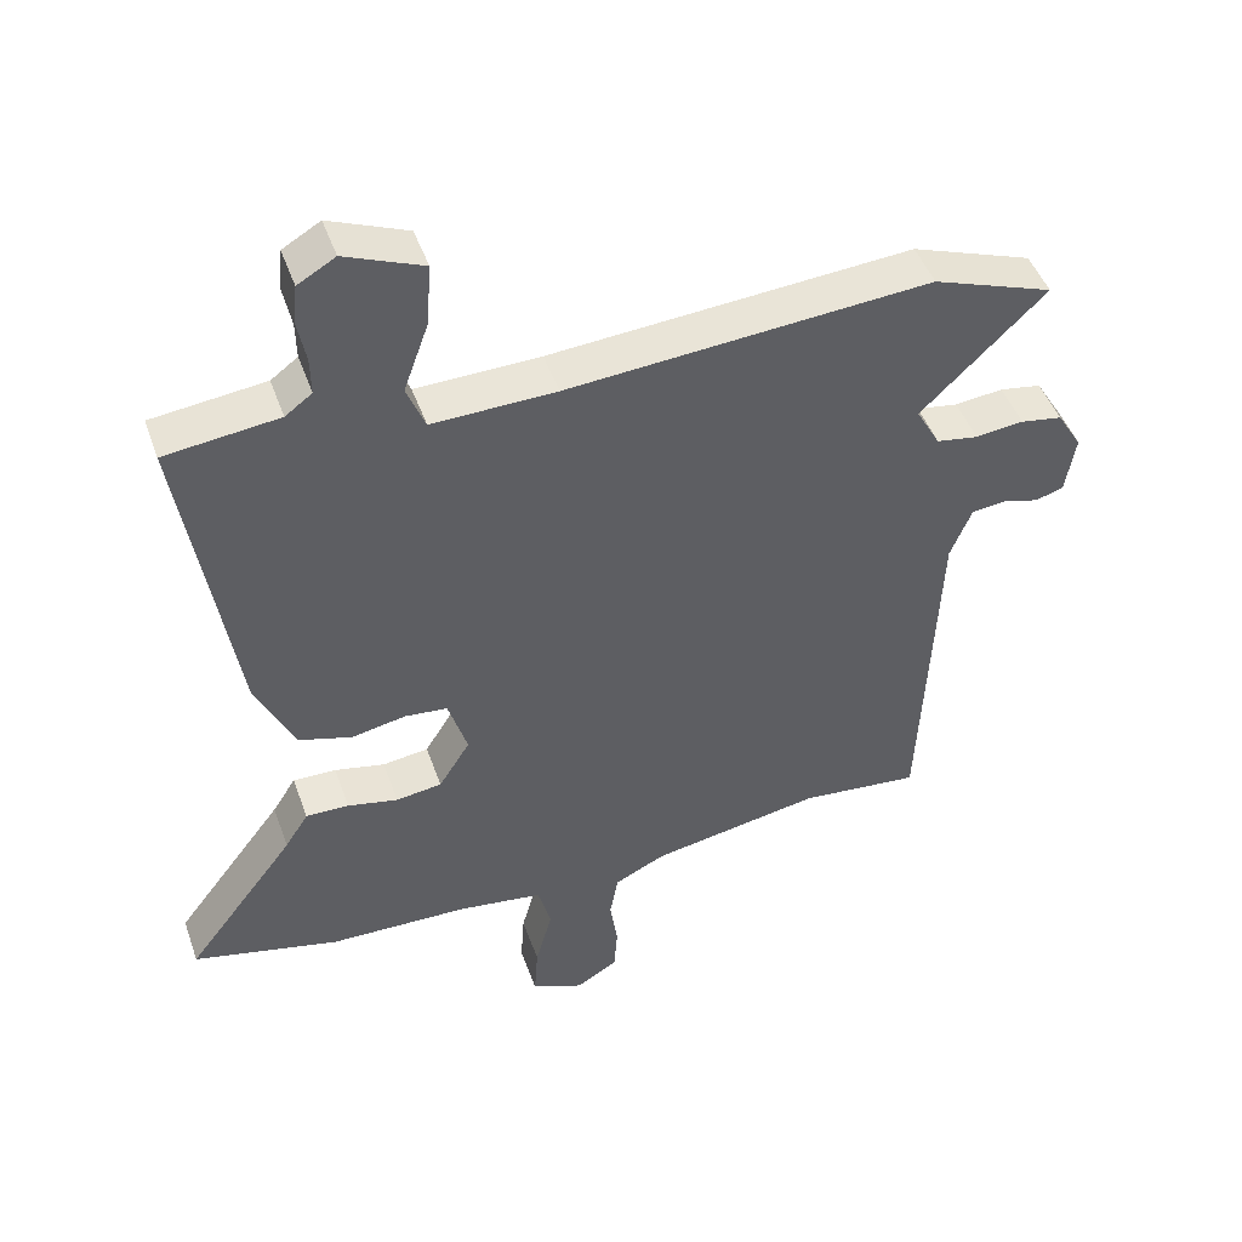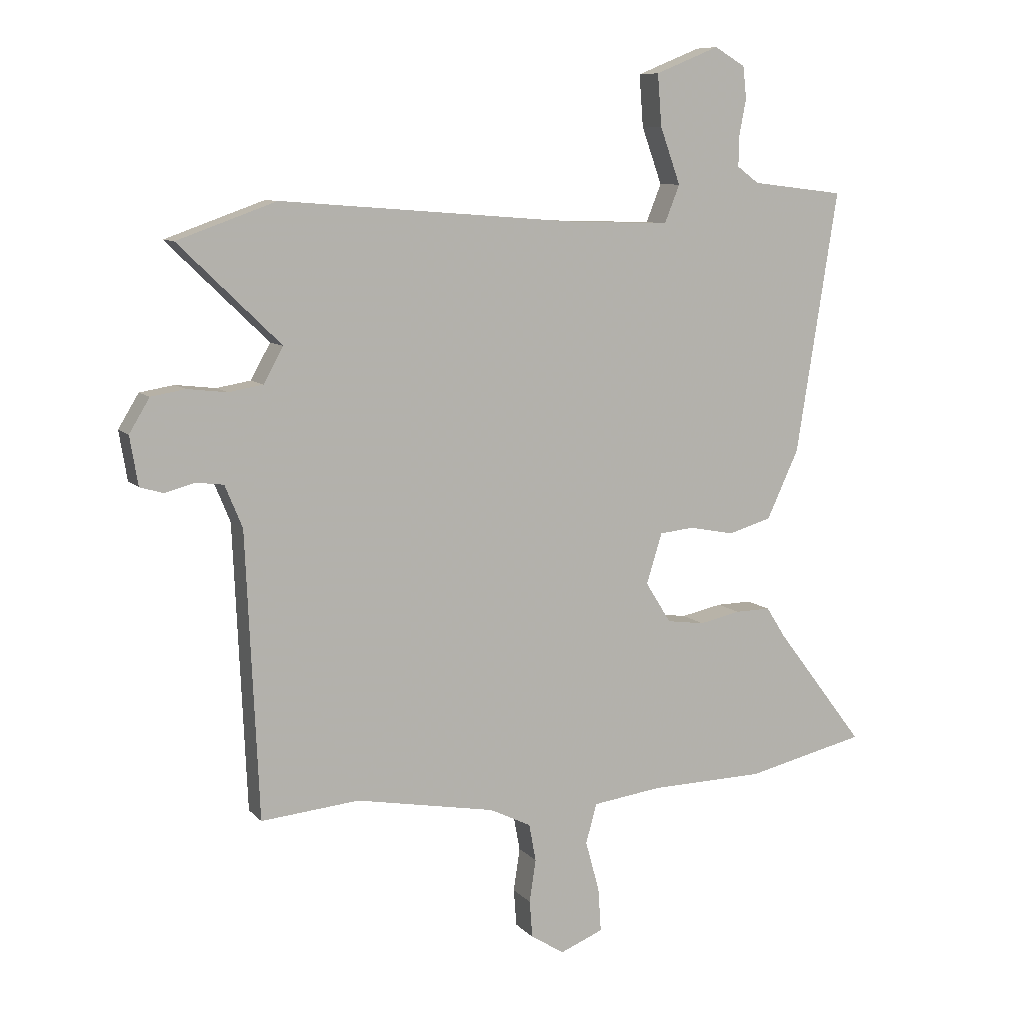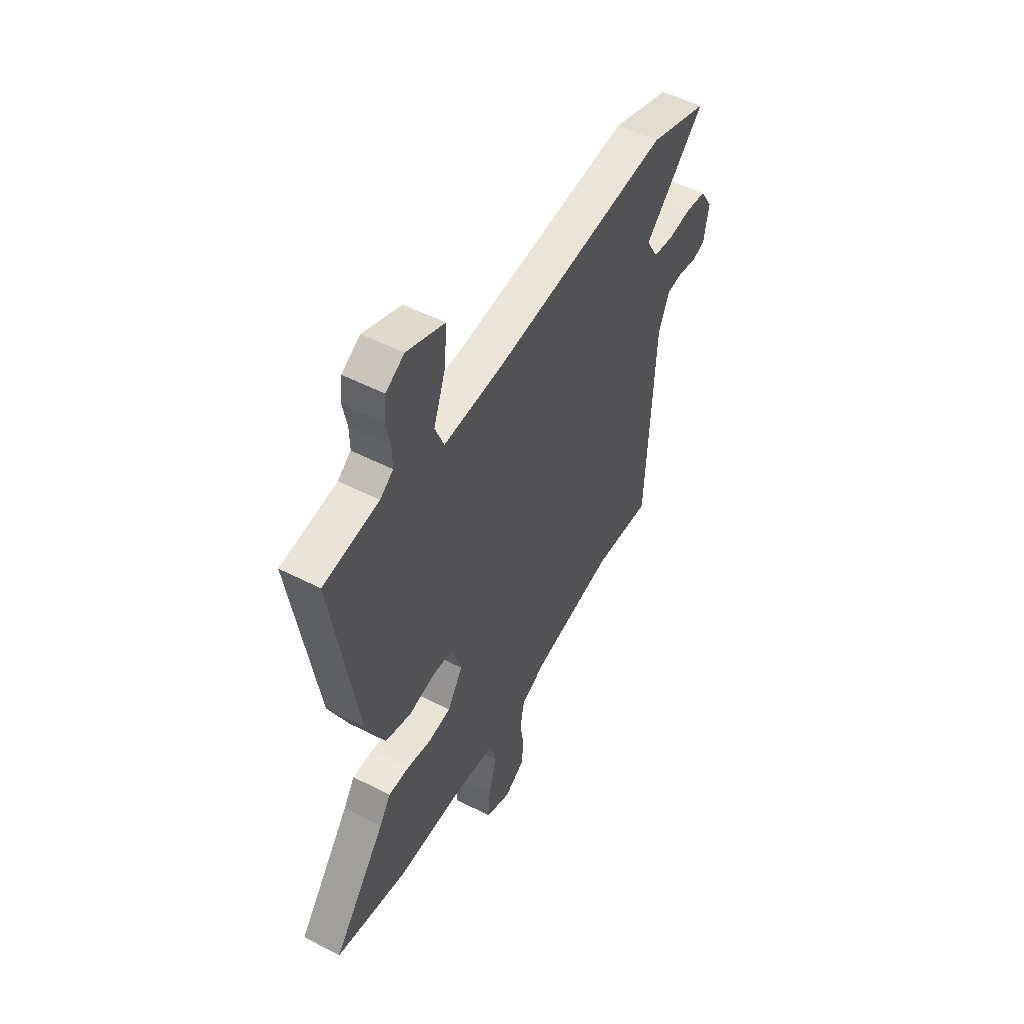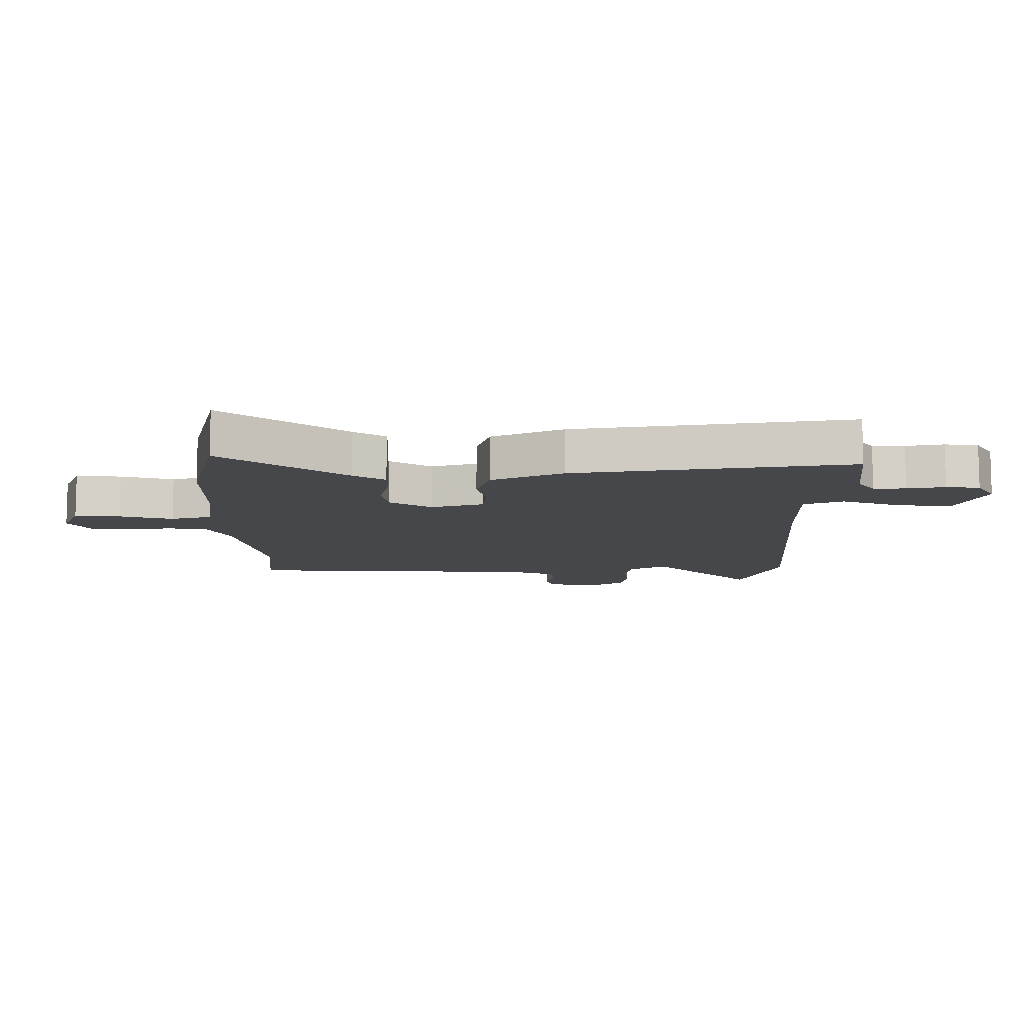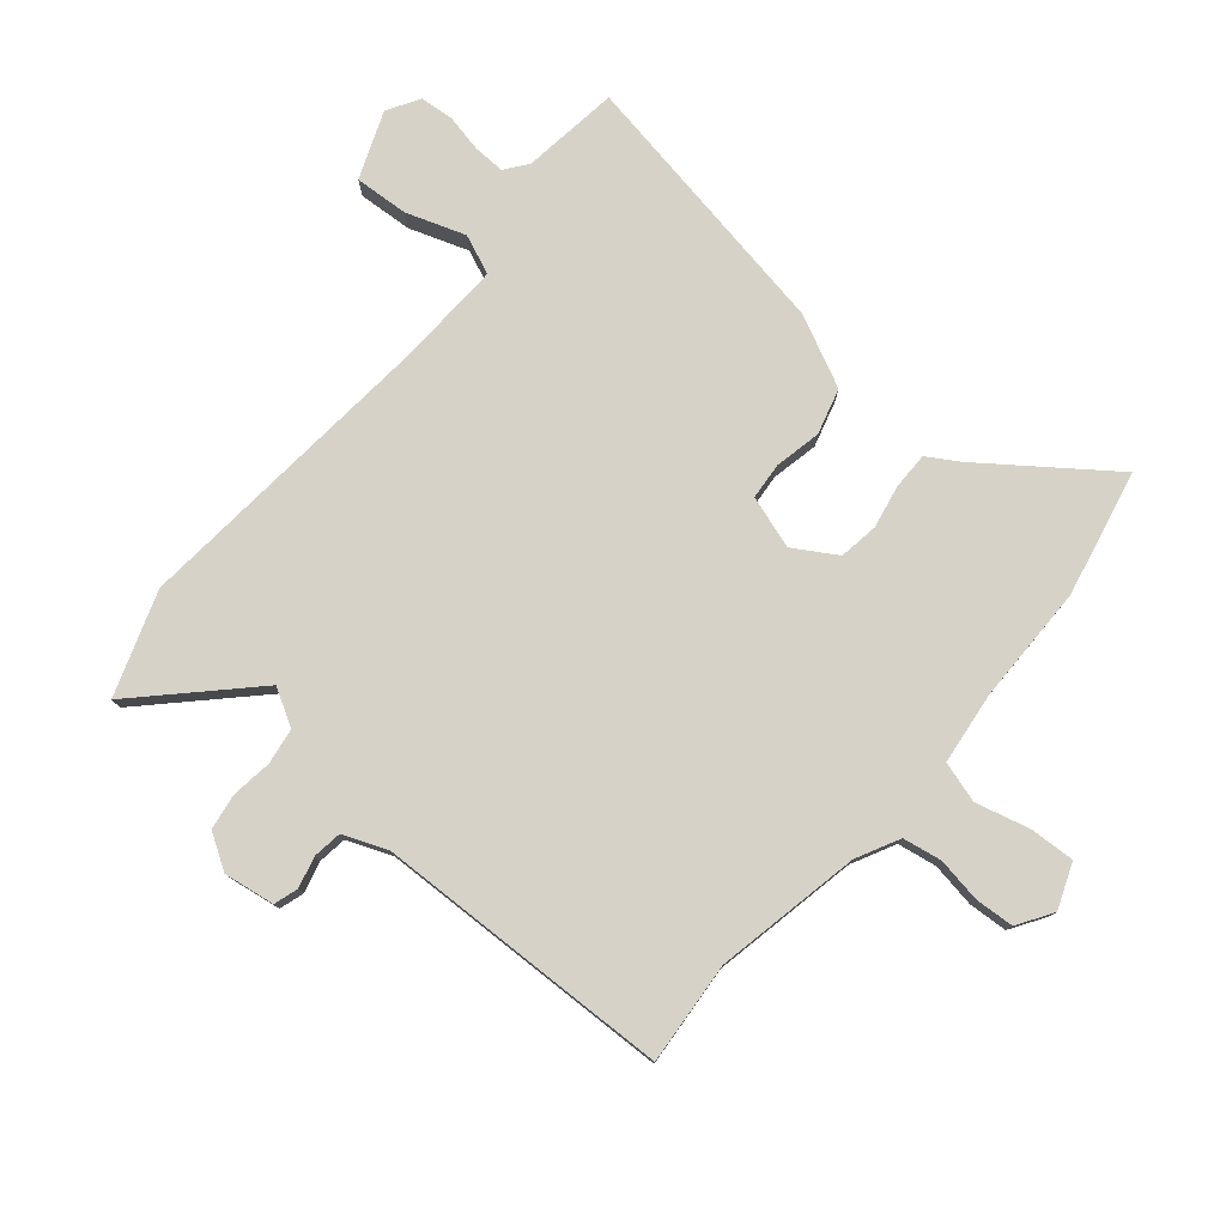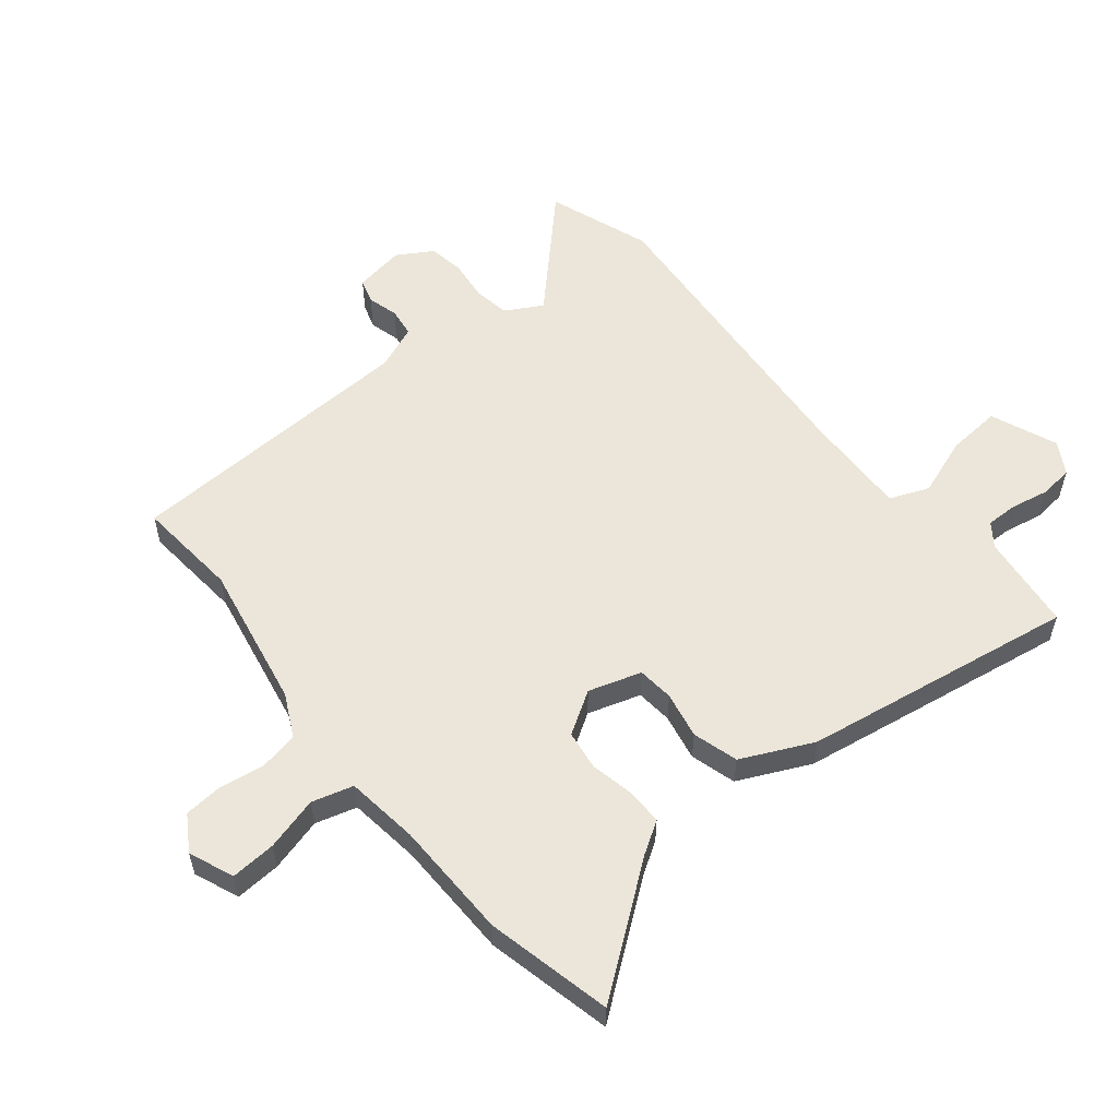
<metadata>
{"format":"obj","ext":"obj","renderer":"f3d","projection":"perspective","resolution":1024,"background":"white","views":[{"elev":46.7,"azim":-19.1,"up":"+Z"},{"elev":8.9,"azim":156.8,"up":"+Z"},{"elev":52.2,"azim":-61.0,"up":"+Z"},{"elev":-10.2,"azim":-90.1,"up":"+Y"},{"elev":78.2,"azim":130.9,"up":"+Y"},{"elev":56.2,"azim":-129.0,"up":"+Y"}]}
</metadata>
<code>
v -0.405 0.07 -0.522
v -0.612 0.07 -0.474
v -0.458 0.07 -0.272
v -0.425 0.07 -0.22
v -0.364 0.07 -0.221
v -0.293 0.07 -0.236
v -0.228 0.07 -0.227
v -0.184 0.07 -0.157
v -0.211 0.07 -0.07
v -0.271 0.07 -0.064
v -0.348 0.07 -0.079
v -0.423 0.07 -0.057
v -0.478 0.07 0.061
v -0.55 0.07 0.513
v -0.39 0.07 0.532
v -0.352 0.07 0.56
v -0.353 0.07 0.613
v -0.365 0.07 0.675
v -0.359 0.07 0.73
v -0.306 0.07 0.761
v -0.196 0.07 0.716
v -0.203 0.07 0.627
v -0.238 0.07 0.53
v -0.212 0.07 0.465
v -0.037 0.07 0.47
v 0.475 0.07 0.509
v 0.645 0.07 0.448
v 0.47 0.07 0.279
v 0.504 0.07 0.218
v 0.563 0.07 0.208
v 0.631 0.07 0.216
v 0.69 0.07 0.206
v 0.725 0.07 0.148
v 0.711 0.07 0.064
v 0.671 0.07 0.052
v 0.62 0.07 0.066
v 0.572 0.07 0.06
v 0.542 0.07 -0.013
v 0.52 0.07 -0.502
v 0.351 0.07 -0.486
v 0.11 0.07 -0.53
v 0.039 0.07 -0.565
v 0.027 0.07 -0.629
v 0.038 0.07 -0.703
v 0.033 0.07 -0.767
v -0.025 0.07 -0.803
v -0.099 0.07 -0.773
v -0.094 0.07 -0.698
v -0.07 0.07 -0.61
v -0.089 0.07 -0.542
v -0.209 0.07 -0.526
v -0.405 0 -0.522
v -0.612 0 -0.474
v -0.458 0 -0.272
v -0.425 0 -0.22
v -0.364 0 -0.221
v -0.293 0 -0.236
v -0.228 0 -0.227
v -0.184 0 -0.157
v -0.211 0 -0.07
v -0.271 0 -0.064
v -0.348 0 -0.079
v -0.423 0 -0.057
v -0.478 0 0.061
v -0.55 0 0.513
v -0.39 0 0.532
v -0.352 0 0.56
v -0.353 0 0.613
v -0.365 0 0.675
v -0.359 0 0.73
v -0.306 0 0.761
v -0.196 0 0.716
v -0.203 0 0.627
v -0.238 0 0.53
v -0.212 0 0.465
v -0.037 0 0.47
v 0.475 0 0.509
v 0.645 0 0.448
v 0.47 0 0.279
v 0.504 0 0.218
v 0.563 0 0.208
v 0.631 0 0.216
v 0.69 0 0.206
v 0.725 0 0.148
v 0.711 0 0.064
v 0.671 0 0.052
v 0.62 0 0.066
v 0.572 0 0.06
v 0.542 0 -0.013
v 0.52 0 -0.502
v 0.351 0 -0.486
v 0.11 0 -0.53
v 0.039 0 -0.565
v 0.027 0 -0.629
v 0.038 0 -0.703
v 0.033 0 -0.767
v -0.025 0 -0.803
v -0.099 0 -0.773
v -0.094 0 -0.698
v -0.07 0 -0.61
v -0.089 0 -0.542
v -0.209 0 -0.526
f 47 48 49
f 46 47 49
f 45 46 49
f 44 45 49
f 43 44 49
f 42 43 49 50
f 41 42 50
f 40 41 50 51
f 38 39 40
f 34 35 36
f 33 34 36
f 32 33 36
f 31 32 36
f 30 31 36
f 29 30 36 37
f 28 29 37 38
f 25 26 27 28
f 28 38 40
f 25 28 40
f 24 25 40
f 21 22 23
f 20 21 23
f 19 20 23
f 18 19 23
f 17 18 23
f 16 17 23 24
f 13 14 15
f 12 13 15
f 11 12 15
f 10 11 15
f 15 16 24
f 10 15 24
f 9 10 24
f 3 4 5 6
f 3 6 7
f 2 3 7
f 1 2 7
f 51 1 7 8
f 8 9 24 40
f 8 40 51
f 100 99 98
f 100 98 97
f 100 97 96
f 100 96 95
f 100 95 94
f 101 100 94 93
f 101 93 92
f 102 101 92 91
f 91 90 89
f 87 86 85
f 87 85 84
f 87 84 83
f 87 83 82
f 87 82 81
f 88 87 81 80
f 89 88 80 79
f 79 78 77 76
f 91 89 79
f 91 79 76
f 91 76 75
f 74 73 72
f 74 72 71
f 74 71 70
f 74 70 69
f 74 69 68
f 75 74 68 67
f 66 65 64
f 66 64 63
f 66 63 62
f 66 62 61
f 75 67 66
f 75 66 61
f 75 61 60
f 57 56 55 54
f 58 57 54
f 58 54 53
f 58 53 52
f 59 58 52 102
f 91 75 60 59
f 102 91 59
f 1 52 53 2
f 2 53 54 3
f 3 54 55 4
f 4 55 56 5
f 5 56 57 6
f 6 57 58 7
f 7 58 59 8
f 8 59 60 9
f 9 60 61 10
f 10 61 62 11
f 11 62 63 12
f 12 63 64 13
f 13 64 65 14
f 14 65 66 15
f 15 66 67 16
f 16 67 68 17
f 17 68 69 18
f 18 69 70 19
f 19 70 71 20
f 20 71 72 21
f 21 72 73 22
f 22 73 74 23
f 23 74 75 24
f 24 75 76 25
f 25 76 77 26
f 26 77 78 27
f 27 78 79 28
f 28 79 80 29
f 29 80 81 30
f 30 81 82 31
f 31 82 83 32
f 32 83 84 33
f 33 84 85 34
f 34 85 86 35
f 35 86 87 36
f 36 87 88 37
f 37 88 89 38
f 38 89 90 39
f 39 90 91 40
f 40 91 92 41
f 41 92 93 42
f 42 93 94 43
f 43 94 95 44
f 44 95 96 45
f 45 96 97 46
f 46 97 98 47
f 47 98 99 48
f 48 99 100 49
f 49 100 101 50
f 50 101 102 51
f 51 102 52 1

</code>
